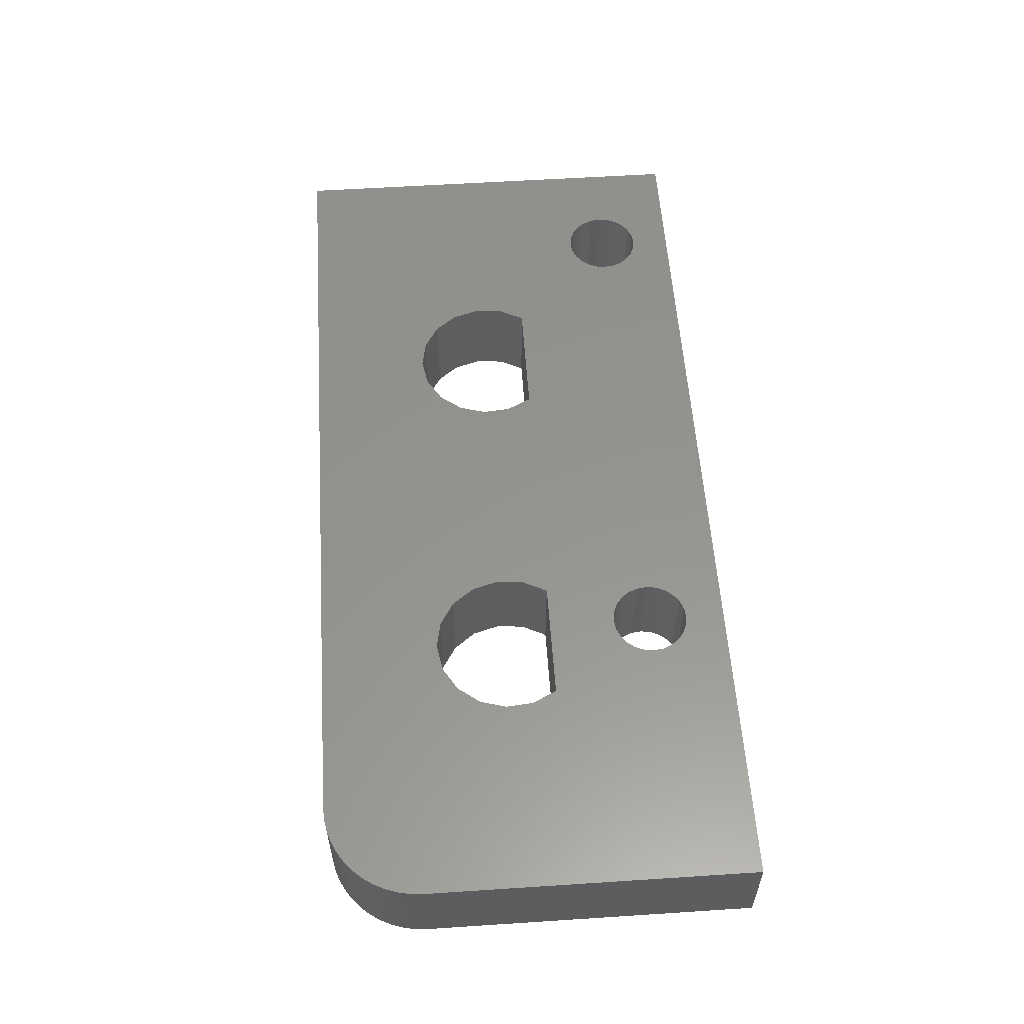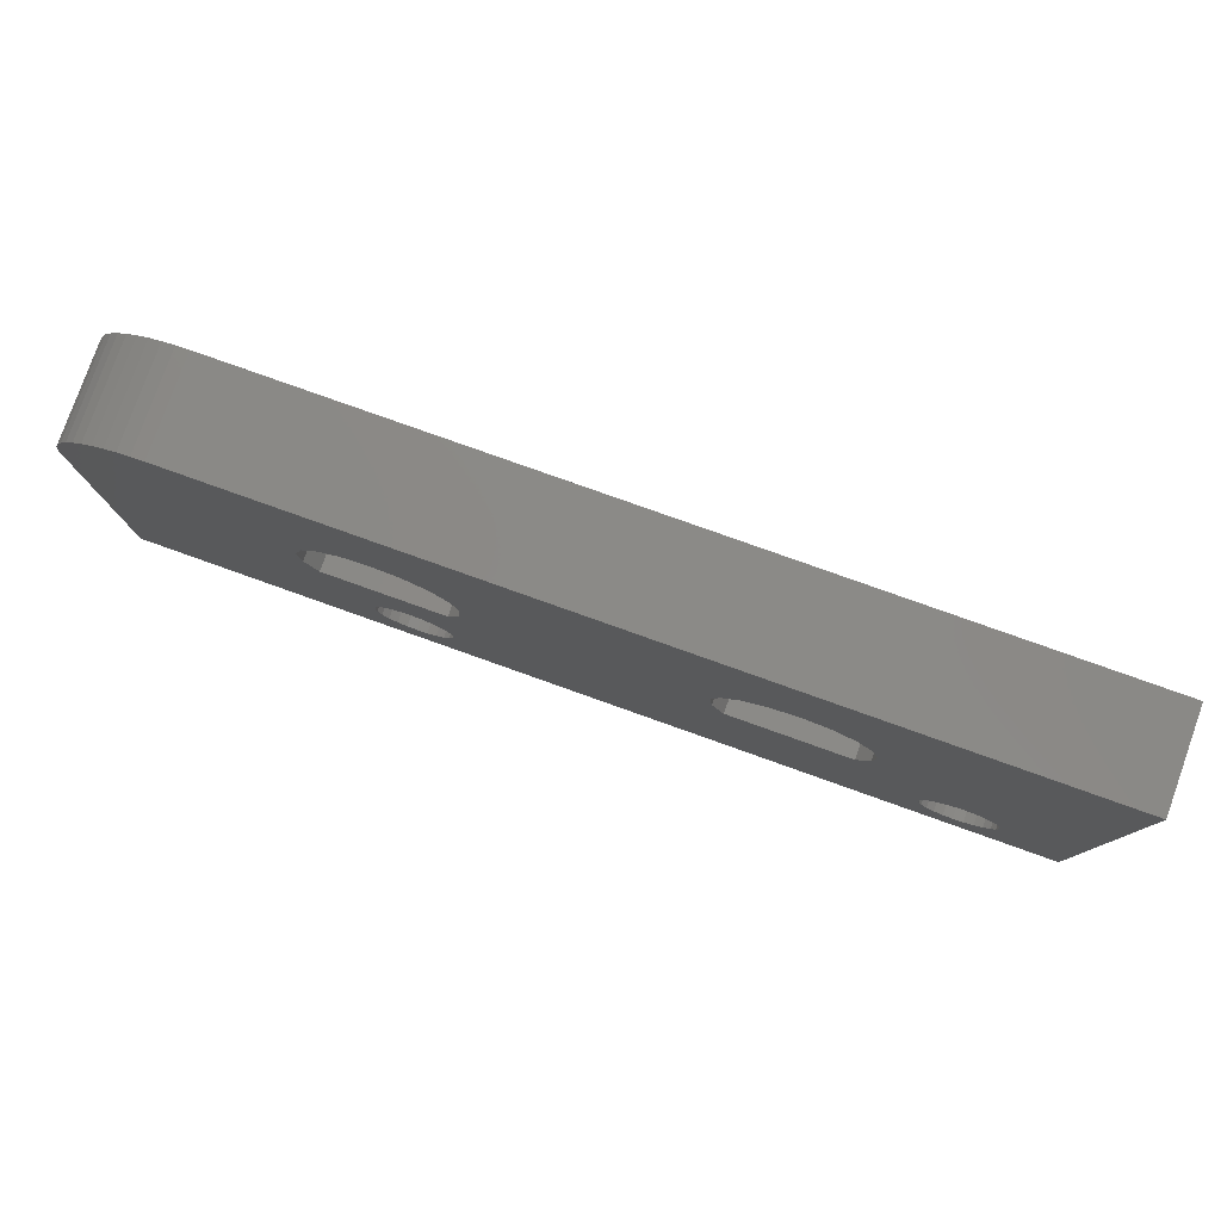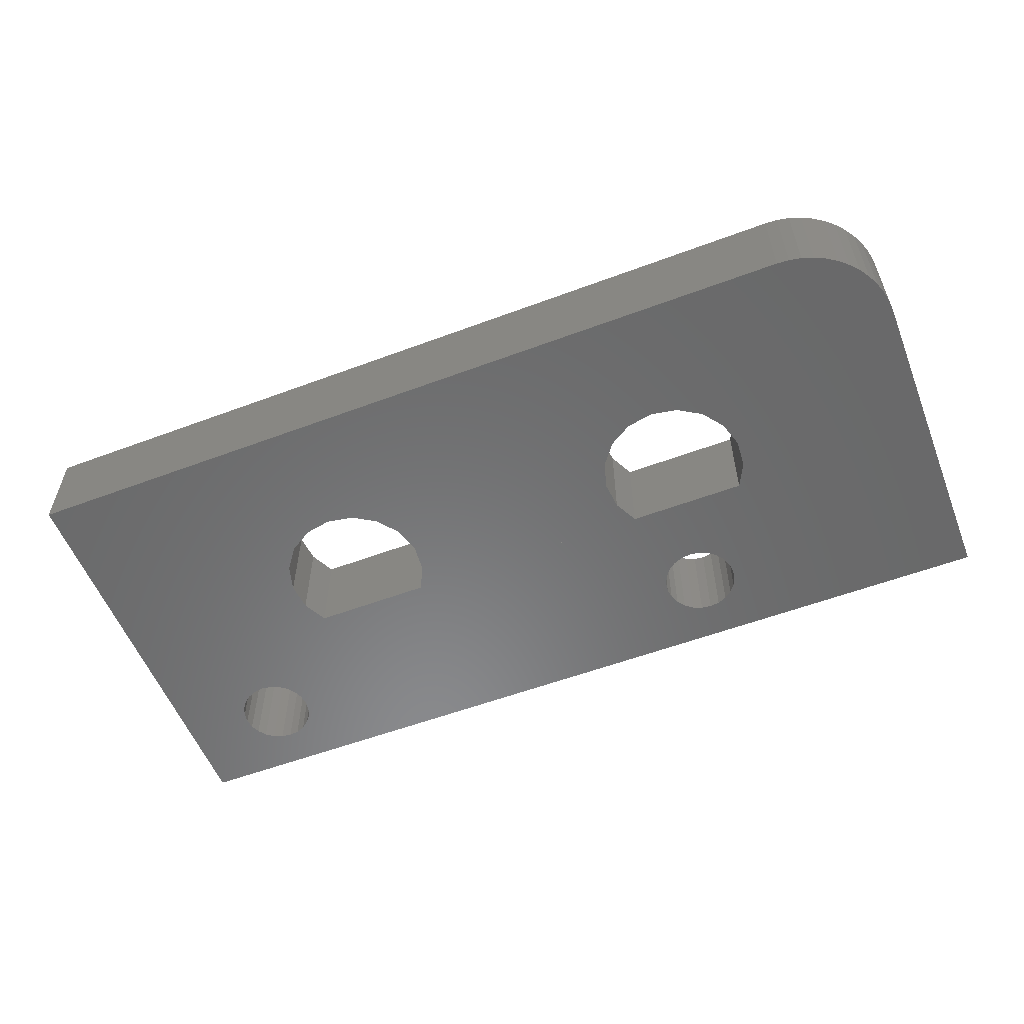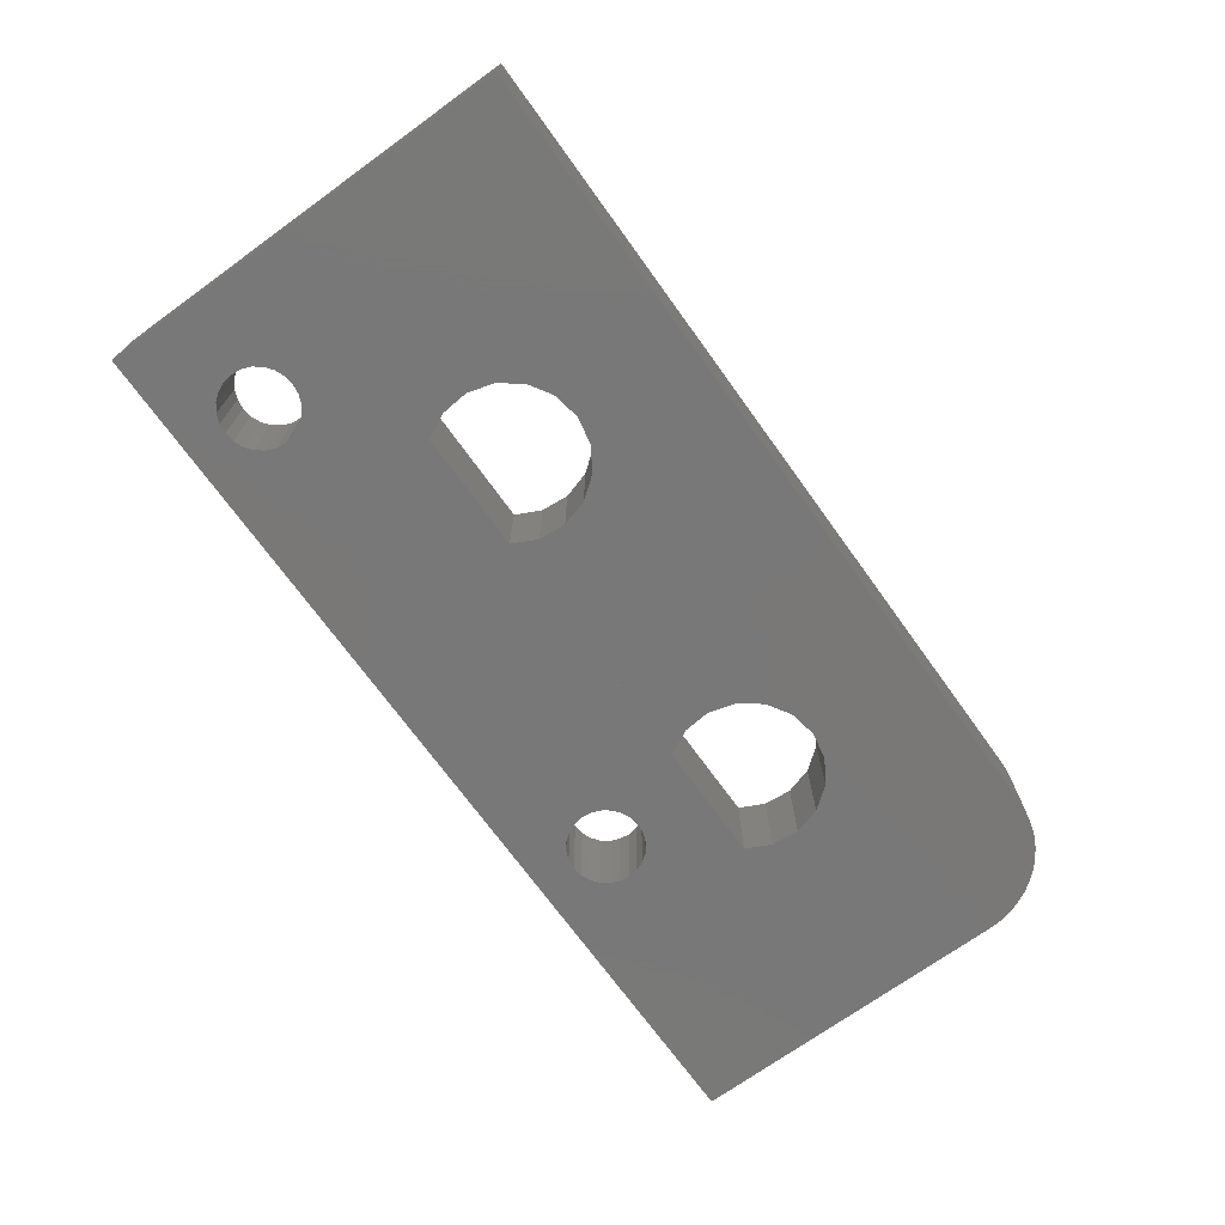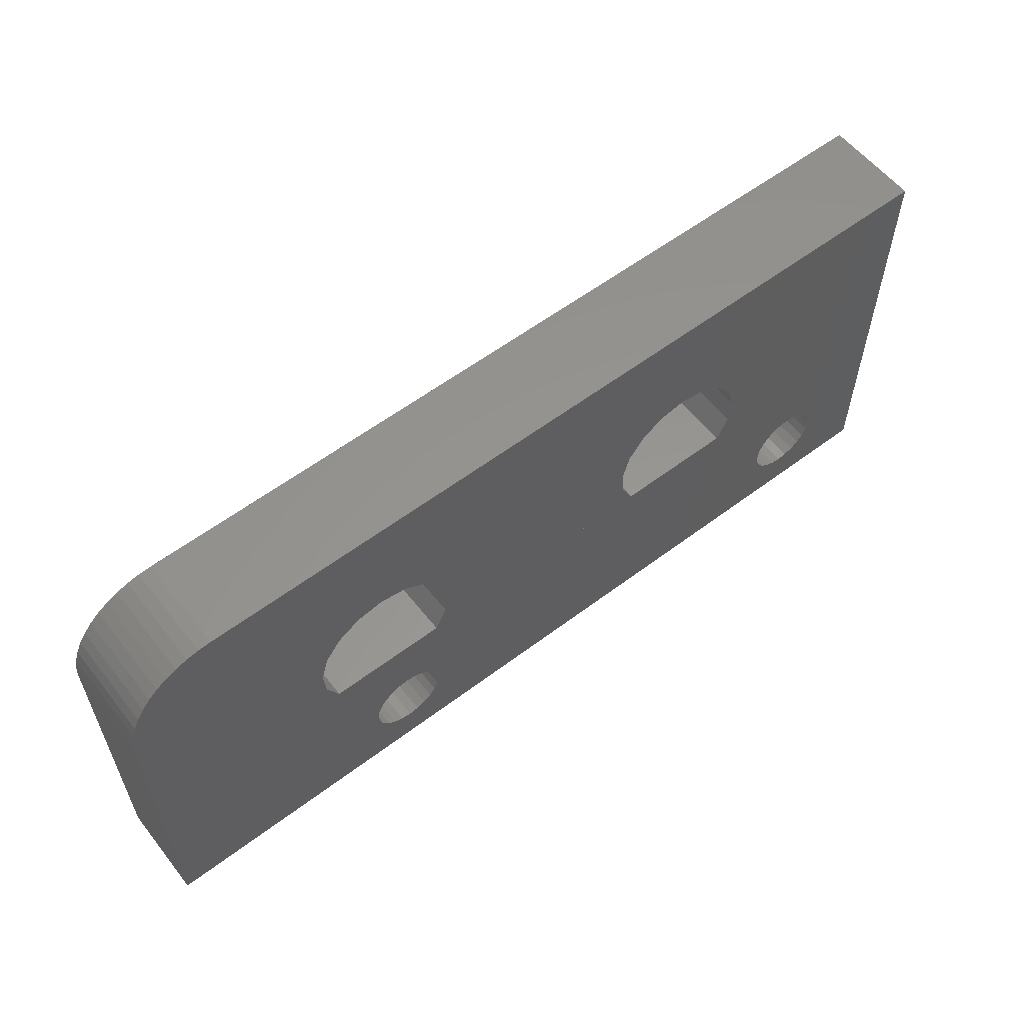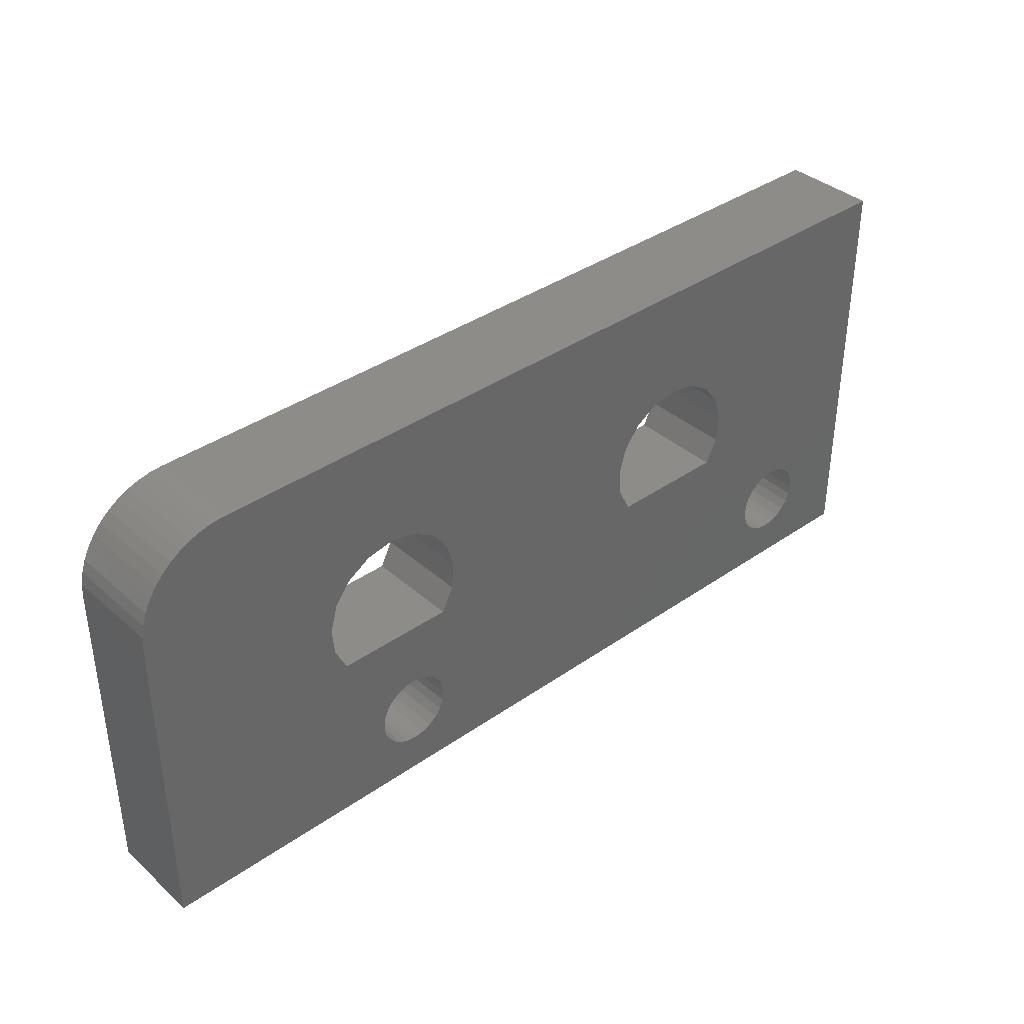
<metadata>
{"format":"stl","ext":"stl","renderer":"f3d","projection":"perspective","resolution":1024,"background":"white","views":[{"elev":56.7,"azim":86.1,"up":"+Y"},{"elev":79.4,"azim":-160.4,"up":"+Z"},{"elev":-56.2,"azim":21.4,"up":"+Y"},{"elev":-71.3,"azim":-54.2,"up":"+Y"},{"elev":58.1,"azim":142.0,"up":"+Z"},{"elev":37.5,"azim":138.2,"up":"+Z"}]}
</metadata>
<code>
# stl→obj: 180 verts, 372 faces
v 193.7 204.3 331.2
v 193.2 208.3 331.4
v 193.2 204.3 331.4
v 193.7 208.3 331.2
v 192.7 208.3 331.5
v 192.7 204.3 331.5
v 192.2 208.3 331.5
v 192.2 204.3 331.5
v 194.6 204.3 330.7
v 194.2 208.3 331
v 194.2 204.3 331
v 194.6 208.3 330.7
v 195.7 208.3 329.5
v 195.4 204.3 329.9
v 195.7 204.3 329.5
v 195.4 208.3 329.9
v 195 204.3 330.3
v 195 208.3 330.3
v 187.8 208.3 324.8
v 188.1 204.3 323.7
v 187.8 204.3 324.8
v 188.1 208.3 323.7
v 166.3 208.3 322.5
v 166.2 204.3 323.7
v 166.3 204.3 322.5
v 166.2 208.3 323.7
v 187.1 208.3 325.7
v 187.1 204.3 325.7
v 188 204.3 322.5
v 188 208.3 322.5
v 187.5 204.3 321.5
v 187.5 208.3 321.5
v 182.5 208.3 321.5
v 182.5 204.3 321.5
v 163 208.3 318.5
v 162.6 204.3 318.6
v 162.6 208.3 318.6
v 163 204.3 318.5
v 163.3 208.3 318.2
v 163.3 204.3 318.2
v 163.6 204.3 317.9
v 163.6 208.3 317.9
v 163.7 204.3 317.5
v 163.7 208.3 317.5
v 163.8 204.3 317.1
v 163.8 208.3 317.1
v 163.7 204.3 316.7
v 163.7 208.3 316.7
v 163.6 204.3 316.3
v 163.6 208.3 316.3
v 163.3 204.3 316
v 163.3 208.3 316
v 163 208.3 315.7
v 163 204.3 315.7
v 162.6 208.3 315.5
v 162.6 204.3 315.5
v 162.2 208.3 315.5
v 162.2 204.3 315.5
v 161.8 208.3 315.5
v 161.8 204.3 315.5
v 196.2 204.3 313.8
v 184.2 204.3 315.5
v 157.6 204.3 313.8
v 184.6 204.3 315.5
v 185 204.3 315.7
v 185.3 204.3 316
v 196.2 204.3 327.5
v 185.6 204.3 316.3
v 185.7 204.3 316.7
v 185.8 204.3 317.1
v 185.7 204.3 317.5
v 185.6 204.3 317.9
v 185.3 204.3 318.2
v 185 204.3 318.5
v 184.6 204.3 318.6
v 184.2 204.3 318.7
v 162.2 204.3 318.7
v 186.1 204.3 326.3
v 185 204.3 326.5
v 169.3 204.3 326.5
v 160.6 204.3 316.7
v 157.6 204.3 331.5
v 160.8 204.3 316.3
v 161.1 204.3 316
v 161.4 204.3 315.7
v 160.6 204.3 317.1
v 160.6 204.3 317.5
v 160.8 204.3 317.9
v 161.1 204.3 318.2
v 161.4 204.3 318.5
v 161.8 204.3 318.6
v 166.8 204.3 321.5
v 171.8 204.3 321.5
v 166.5 204.3 324.8
v 167.2 204.3 325.7
v 168.2 204.3 326.3
v 196.1 204.3 328
v 196 204.3 328.6
v 195.9 204.3 329
v 182 204.3 322.5
v 172.3 204.3 322.5
v 181.9 204.3 323.7
v 172.4 204.3 323.7
v 182.2 204.3 324.8
v 172.1 204.3 324.8
v 182.9 204.3 325.7
v 171.4 204.3 325.7
v 183.8 204.3 326.3
v 170.4 204.3 326.3
v 183.8 204.3 315.5
v 183.4 204.3 315.7
v 183.1 204.3 316
v 182.8 204.3 316.3
v 182.6 204.3 316.7
v 182.6 204.3 317.1
v 182.6 204.3 317.5
v 182.8 204.3 317.9
v 183.1 204.3 318.2
v 183.4 204.3 318.5
v 183.8 204.3 318.6
v 161.4 208.3 315.7
v 161.1 208.3 316
v 160.8 208.3 316.3
v 196 208.3 328.6
v 195.9 208.3 329
v 196.1 208.3 328
v 196.2 208.3 327.5
v 183.8 208.3 326.3
v 182.9 208.3 325.7
v 186.1 208.3 326.3
v 182.2 208.3 324.8
v 157.6 208.3 331.5
v 157.6 208.3 313.8
v 168.2 208.3 326.3
v 167.2 208.3 325.7
v 160.6 208.3 316.7
v 160.6 208.3 317.1
v 160.6 208.3 317.5
v 160.8 208.3 317.9
v 161.1 208.3 318.2
v 161.4 208.3 318.5
v 161.8 208.3 318.6
v 162.2 208.3 318.7
v 185 208.3 318.5
v 184.6 208.3 318.6
v 185.3 208.3 318.2
v 182 208.3 322.5
v 181.9 208.3 323.7
v 169.3 208.3 326.5
v 171.4 208.3 325.7
v 172.1 208.3 324.8
v 166.5 208.3 324.8
v 185 208.3 326.5
v 172.4 208.3 323.7
v 166.8 208.3 321.5
v 172.3 208.3 322.5
v 170.4 208.3 326.3
v 185.6 208.3 317.9
v 185.7 208.3 317.5
v 171.8 208.3 321.5
v 185.8 208.3 317.1
v 185.7 208.3 316.7
v 185.6 208.3 316.3
v 185.3 208.3 316
v 185 208.3 315.7
v 184.6 208.3 315.5
v 184.2 208.3 315.5
v 183.8 208.3 315.5
v 183.4 208.3 315.7
v 183.1 208.3 316
v 182.8 208.3 316.3
v 182.6 208.3 316.7
v 182.6 208.3 317.1
v 182.6 208.3 317.5
v 182.8 208.3 317.9
v 183.1 208.3 318.2
v 183.4 208.3 318.5
v 183.8 208.3 318.6
v 184.2 208.3 318.7
v 196.2 208.3 313.8
f 1 2 3
f 2 1 4
f 3 5 6
f 5 3 2
f 6 7 8
f 7 6 5
f 9 10 11
f 10 9 12
f 13 14 15
f 14 13 16
f 11 4 1
f 4 11 10
f 16 17 14
f 17 16 18
f 17 12 9
f 12 17 18
f 19 20 21
f 20 19 22
f 23 24 25
f 24 23 26
f 27 21 28
f 21 27 19
f 22 29 20
f 29 22 30
f 30 31 29
f 31 30 32
f 31 33 34
f 33 31 32
f 35 36 37
f 36 35 38
f 39 38 35
f 38 39 40
f 39 41 40
f 41 39 42
f 42 43 41
f 43 42 44
f 44 45 43
f 45 44 46
f 46 47 45
f 47 46 48
f 48 49 47
f 49 48 50
f 50 51 49
f 51 50 52
f 51 53 54
f 53 51 52
f 54 55 56
f 55 54 53
f 56 57 58
f 57 56 55
f 58 59 60
f 59 58 57
f 61 62 63
f 62 61 64
f 64 61 65
f 65 61 66
f 66 61 67
f 66 67 68
f 68 67 69
f 69 67 70
f 70 67 71
f 71 67 72
f 72 67 73
f 73 67 74
f 74 67 75
f 75 67 76
f 76 67 31
f 76 31 77
f 31 67 29
f 29 67 20
f 20 67 21
f 21 67 28
f 28 67 78
f 78 67 79
f 79 67 80
f 63 81 82
f 81 63 83
f 83 63 84
f 84 63 85
f 85 63 60
f 60 63 58
f 58 63 62
f 82 81 86
f 82 86 87
f 82 87 88
f 82 88 89
f 82 89 90
f 82 90 91
f 82 91 77
f 82 77 92
f 92 77 31
f 92 31 34
f 92 34 93
f 82 92 25
f 82 25 24
f 82 24 94
f 82 94 95
f 82 95 96
f 82 96 80
f 82 80 67
f 82 67 97
f 82 97 98
f 82 98 99
f 82 99 15
f 82 15 14
f 82 14 17
f 82 17 9
f 82 9 11
f 82 11 1
f 82 1 3
f 82 3 6
f 82 6 8
f 100 93 34
f 93 100 101
f 101 100 102
f 101 102 103
f 103 102 104
f 103 104 105
f 105 104 106
f 105 106 107
f 107 106 108
f 107 108 109
f 109 108 79
f 109 79 80
f 110 58 62
f 58 110 56
f 56 110 111
f 56 111 54
f 54 111 112
f 54 112 51
f 51 112 113
f 51 113 49
f 49 113 114
f 49 114 47
f 47 114 115
f 47 115 45
f 45 115 116
f 45 116 43
f 43 116 117
f 43 117 41
f 41 117 118
f 41 118 40
f 40 118 119
f 40 119 38
f 38 119 120
f 38 120 36
f 36 120 76
f 36 76 77
f 60 121 85
f 121 60 59
f 85 122 84
f 122 85 121
f 84 123 83
f 123 84 122
f 124 99 98
f 99 124 125
f 126 98 97
f 98 126 124
f 127 97 67
f 97 127 126
f 128 106 129
f 106 128 108
f 27 78 130
f 78 27 28
f 131 106 104
f 106 131 129
f 132 63 82
f 63 132 133
f 134 95 135
f 95 134 96
f 123 81 83
f 81 123 136
f 136 86 81
f 86 136 137
f 137 87 86
f 87 137 138
f 138 88 87
f 88 138 139
f 139 89 88
f 89 139 140
f 8 132 82
f 132 8 7
f 141 89 140
f 89 141 90
f 142 90 141
f 90 142 91
f 143 91 142
f 91 143 77
f 37 77 143
f 77 37 36
f 144 75 145
f 75 144 74
f 146 74 144
f 74 146 73
f 147 102 100
f 102 147 148
f 149 96 134
f 96 149 80
f 150 105 107
f 105 150 151
f 148 104 102
f 104 148 131
f 33 100 34
f 100 33 147
f 125 15 99
f 15 125 13
f 26 94 24
f 94 26 152
f 130 79 153
f 79 130 78
f 151 103 105
f 103 151 154
f 153 108 128
f 108 153 79
f 155 25 92
f 25 155 23
f 154 101 103
f 101 154 156
f 157 80 149
f 80 157 109
f 146 72 73
f 72 146 158
f 158 71 72
f 71 158 159
f 156 93 101
f 93 156 160
f 152 95 94
f 95 152 135
f 150 109 157
f 109 150 107
f 159 70 71
f 70 159 161
f 161 69 70
f 69 161 162
f 162 68 69
f 68 162 163
f 163 66 68
f 66 163 164
f 66 165 65
f 165 66 164
f 65 166 64
f 166 65 165
f 64 167 62
f 167 64 166
f 62 168 110
f 168 62 167
f 110 169 111
f 169 110 168
f 111 170 112
f 170 111 169
f 112 171 113
f 171 112 170
f 171 114 113
f 114 171 172
f 172 115 114
f 115 172 173
f 173 116 115
f 116 173 174
f 174 117 116
f 117 174 175
f 175 118 117
f 118 175 176
f 177 118 176
f 118 177 119
f 178 119 177
f 119 178 120
f 179 120 178
f 120 179 76
f 145 76 179
f 76 145 75
f 180 63 133
f 63 180 61
f 61 127 67
f 127 61 180
f 133 57 180
f 57 133 59
f 59 133 121
f 121 133 122
f 122 133 123
f 123 133 136
f 136 133 132
f 136 132 137
f 137 132 138
f 138 132 139
f 139 132 140
f 140 132 141
f 141 132 142
f 142 132 143
f 143 132 155
f 143 155 179
f 155 132 23
f 23 132 26
f 26 132 152
f 152 132 135
f 135 132 134
f 134 132 149
f 149 132 153
f 153 132 127
f 127 132 126
f 126 132 124
f 124 132 125
f 125 132 13
f 13 132 16
f 16 132 18
f 18 132 12
f 12 132 10
f 10 132 4
f 4 132 2
f 2 132 5
f 5 132 7
f 180 164 127
f 164 180 165
f 165 180 166
f 166 180 167
f 167 180 57
f 127 164 163
f 127 163 162
f 127 162 161
f 127 161 159
f 127 159 158
f 127 158 146
f 127 146 144
f 127 144 145
f 127 145 179
f 127 179 32
f 32 179 155
f 32 155 160
f 32 160 33
f 127 32 30
f 127 30 22
f 127 22 19
f 127 19 27
f 127 27 130
f 127 130 153
f 156 33 160
f 33 156 147
f 147 156 154
f 147 154 148
f 148 154 151
f 148 151 131
f 131 151 150
f 131 150 129
f 129 150 157
f 129 157 128
f 128 157 149
f 128 149 153
f 55 167 57
f 167 55 168
f 168 55 53
f 168 53 169
f 169 53 52
f 169 52 170
f 170 52 50
f 170 50 171
f 171 50 48
f 171 48 172
f 172 48 46
f 172 46 173
f 173 46 44
f 173 44 174
f 174 44 42
f 174 42 175
f 175 42 39
f 175 39 176
f 176 39 35
f 176 35 177
f 177 35 37
f 177 37 178
f 178 37 143
f 178 143 179
f 93 155 92
f 155 93 160

</code>
